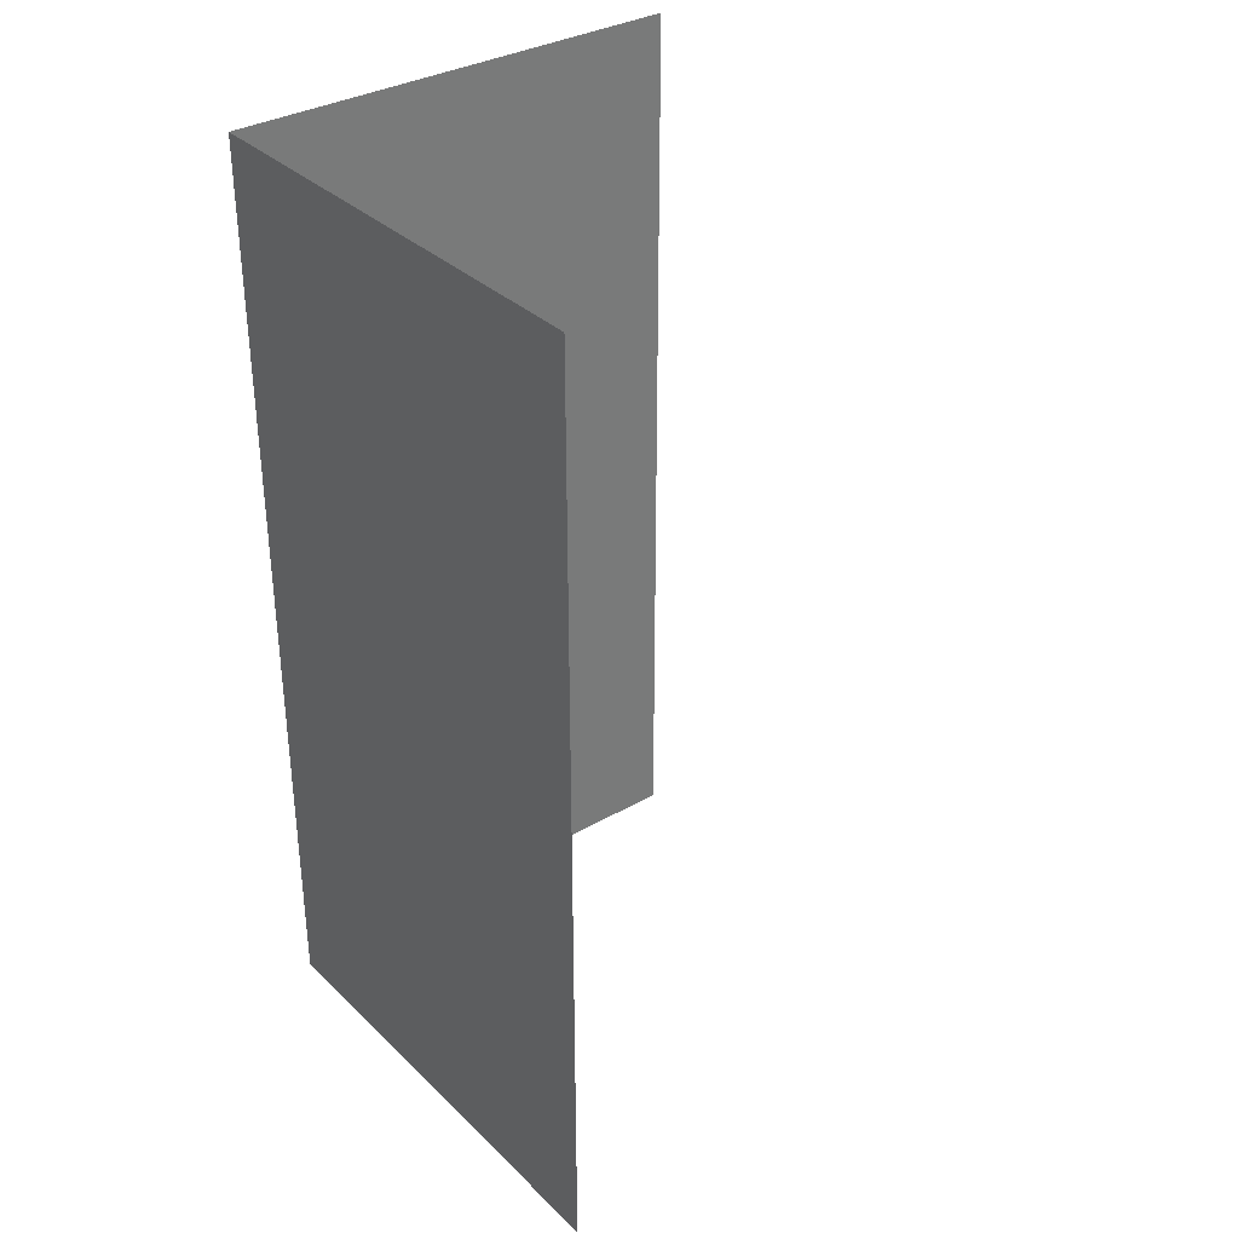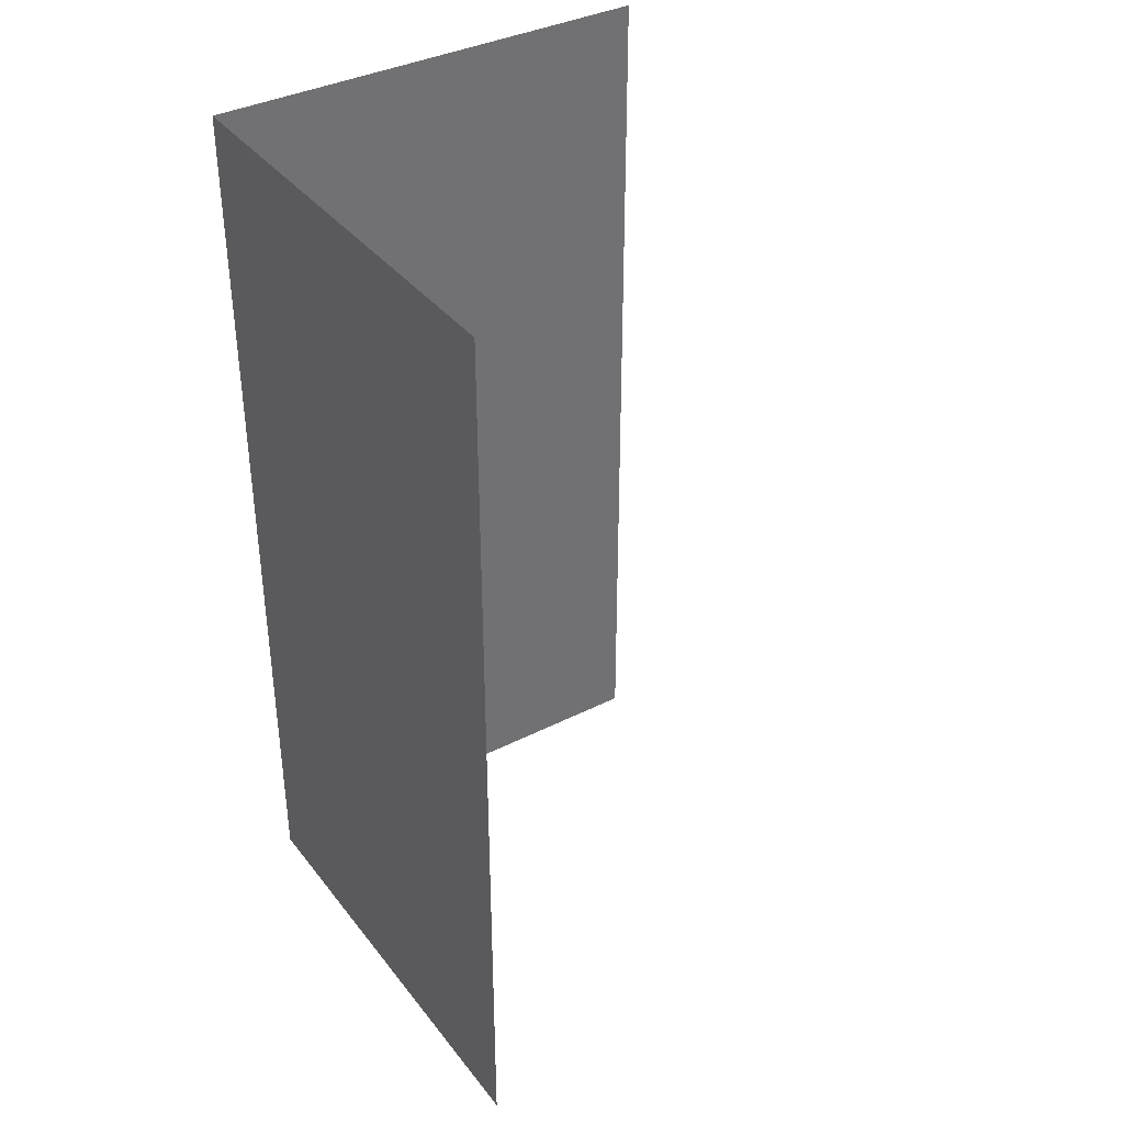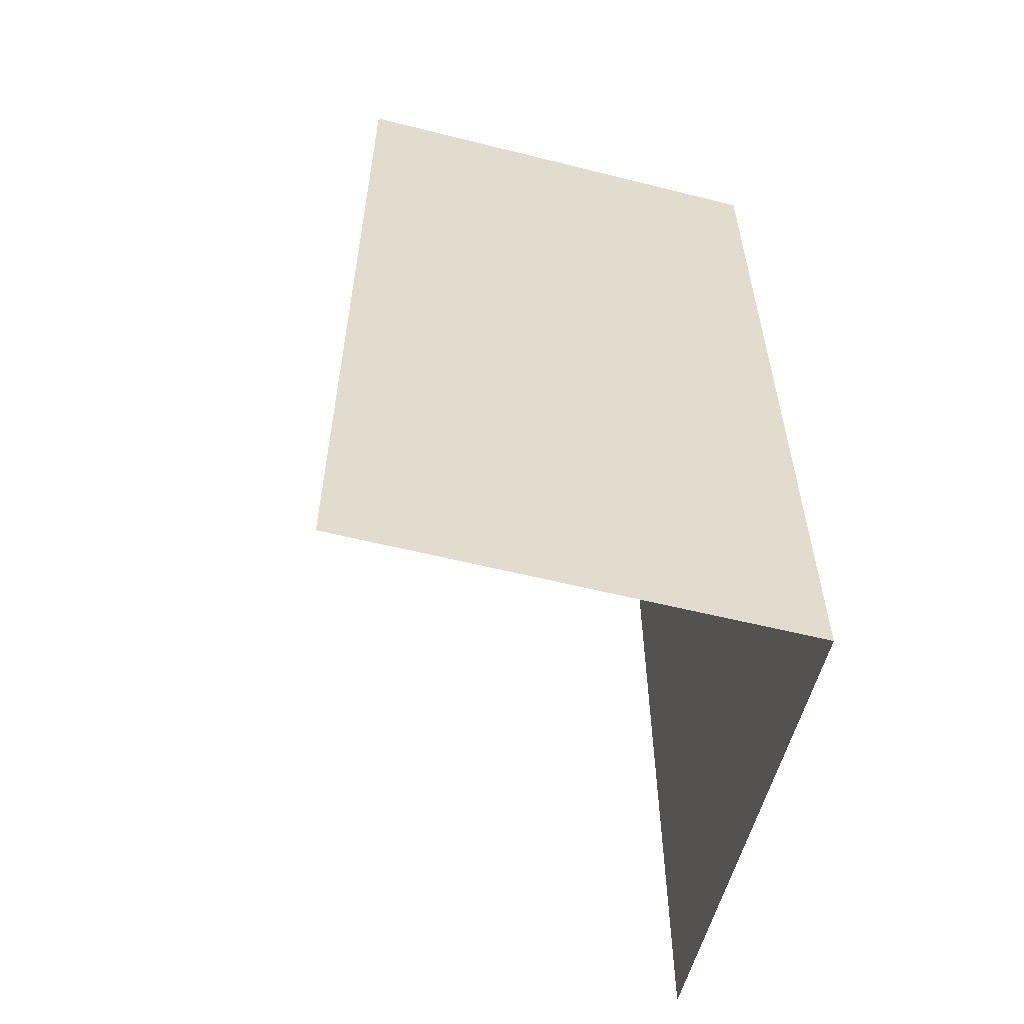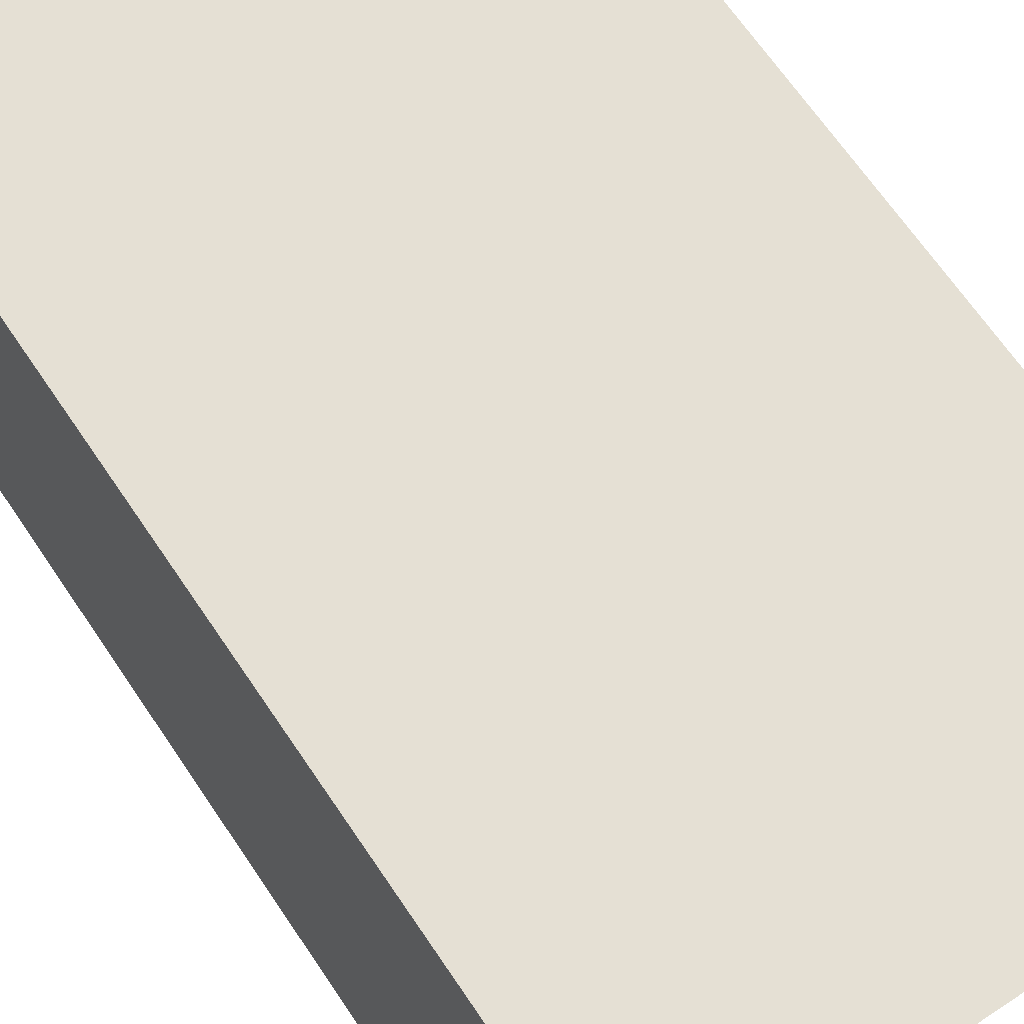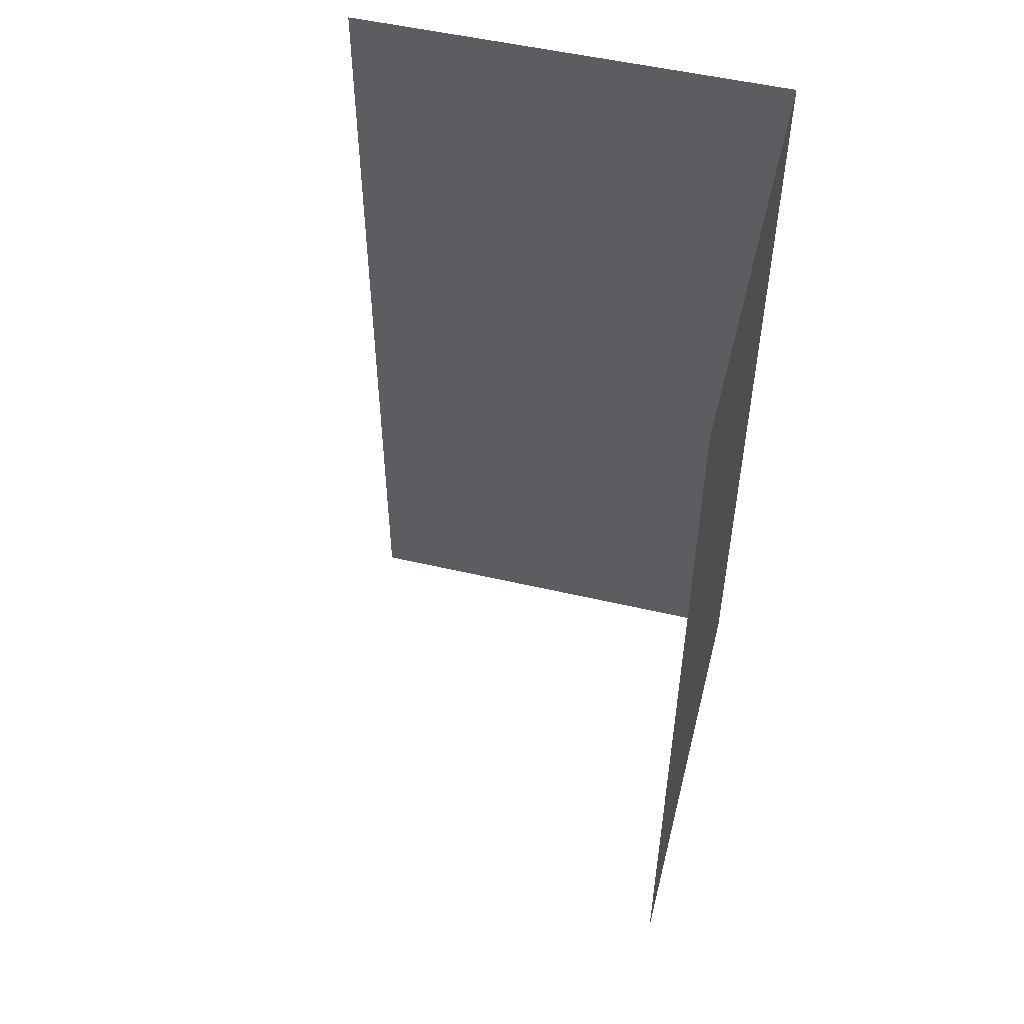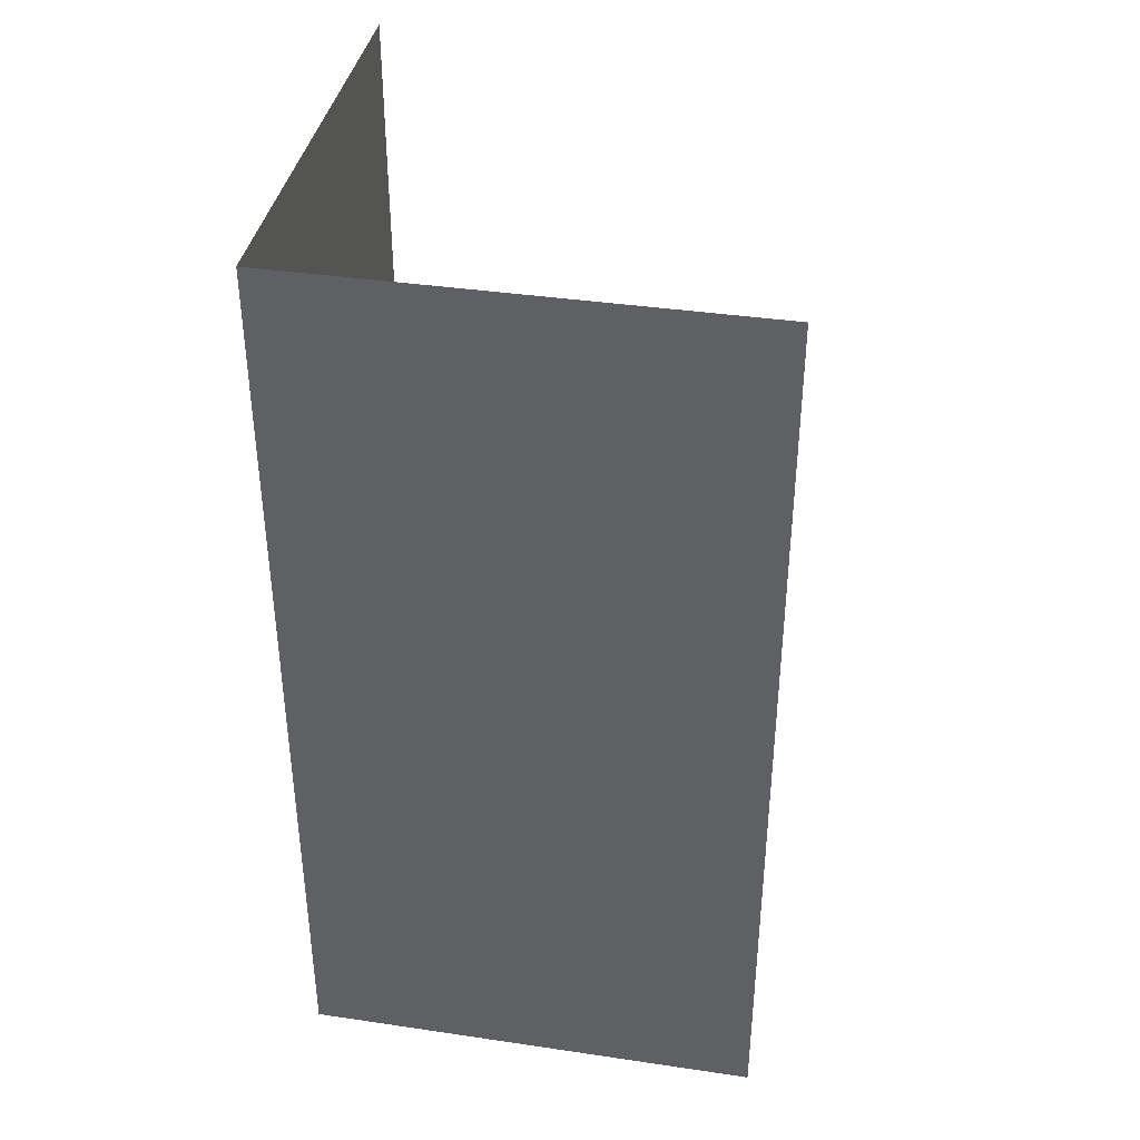
<metadata>
{"format":"obj","ext":"obj","renderer":"f3d","projection":"perspective","resolution":1024,"background":"white","views":[{"elev":34.0,"azim":-38.2,"up":"+Z"},{"elev":37.4,"azim":-33.1,"up":"+Z"},{"elev":-57.0,"azim":165.4,"up":"+Z"},{"elev":65.9,"azim":-33.8,"up":"+Y"},{"elev":52.0,"azim":104.2,"up":"+Z"},{"elev":38.7,"azim":-79.5,"up":"+Z"}]}
</metadata>
<code>
o BF_Edge_Top
v -0.5 0.45 0.5
v -0.5 0.5 0.5
v -0.5 0 0.5
v -0 0.5 0.5
v -0.5 0.45 -0.5
v -0.5 0.5 -0.5
v -0.5 0 -0.5
v 0 0.5 -0.5
f 2 5 1
f 6 4 8
f 1 7 3
f 2 6 5
f 6 2 4
f 1 5 7

</code>
